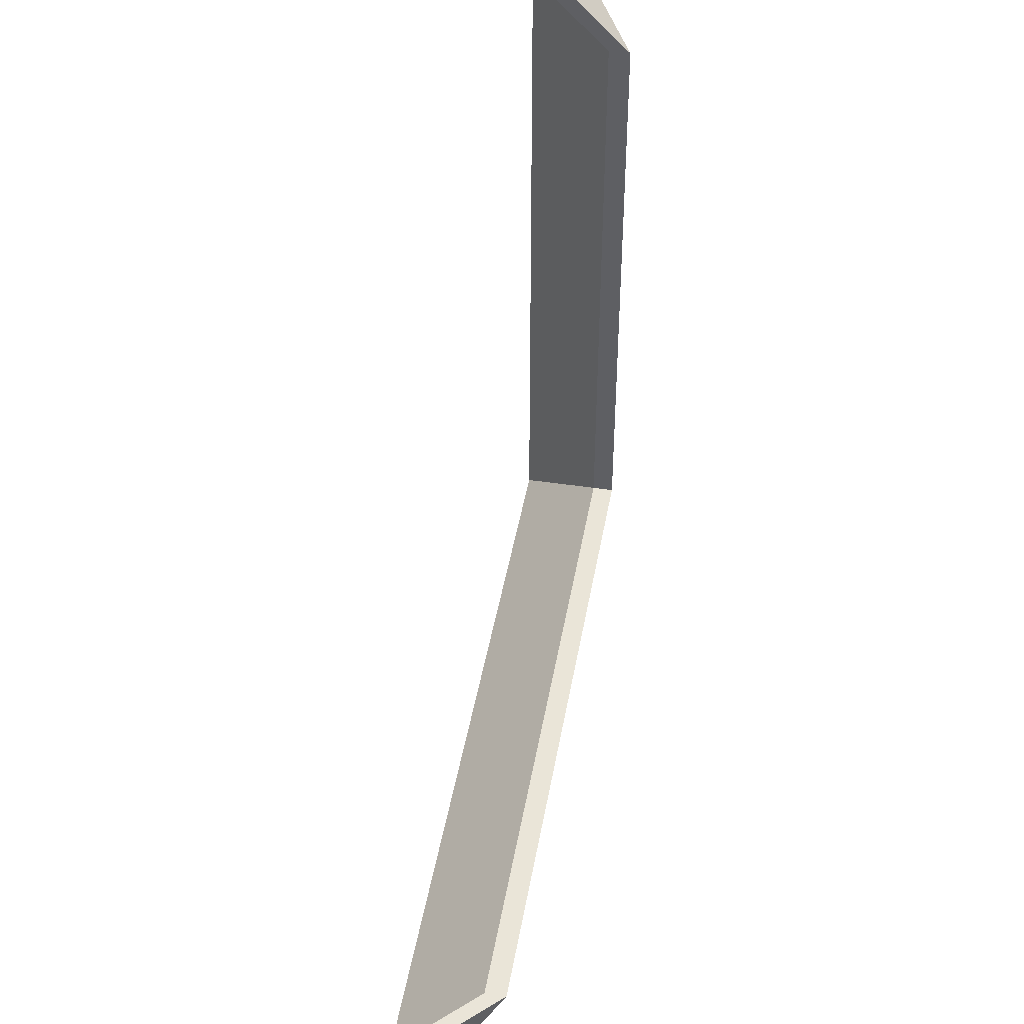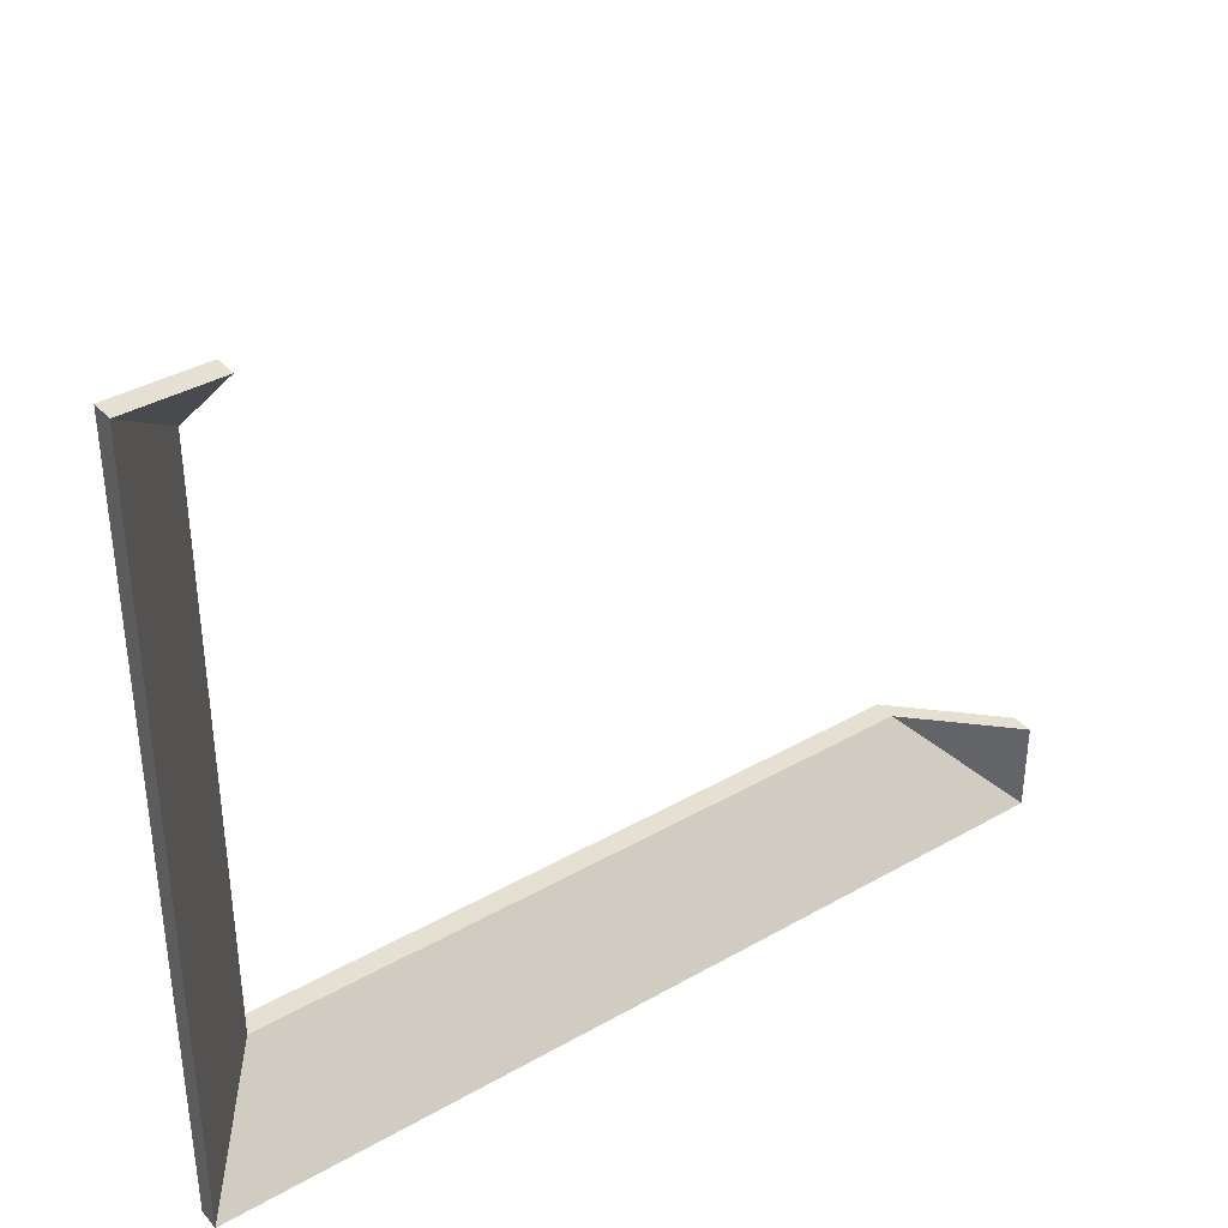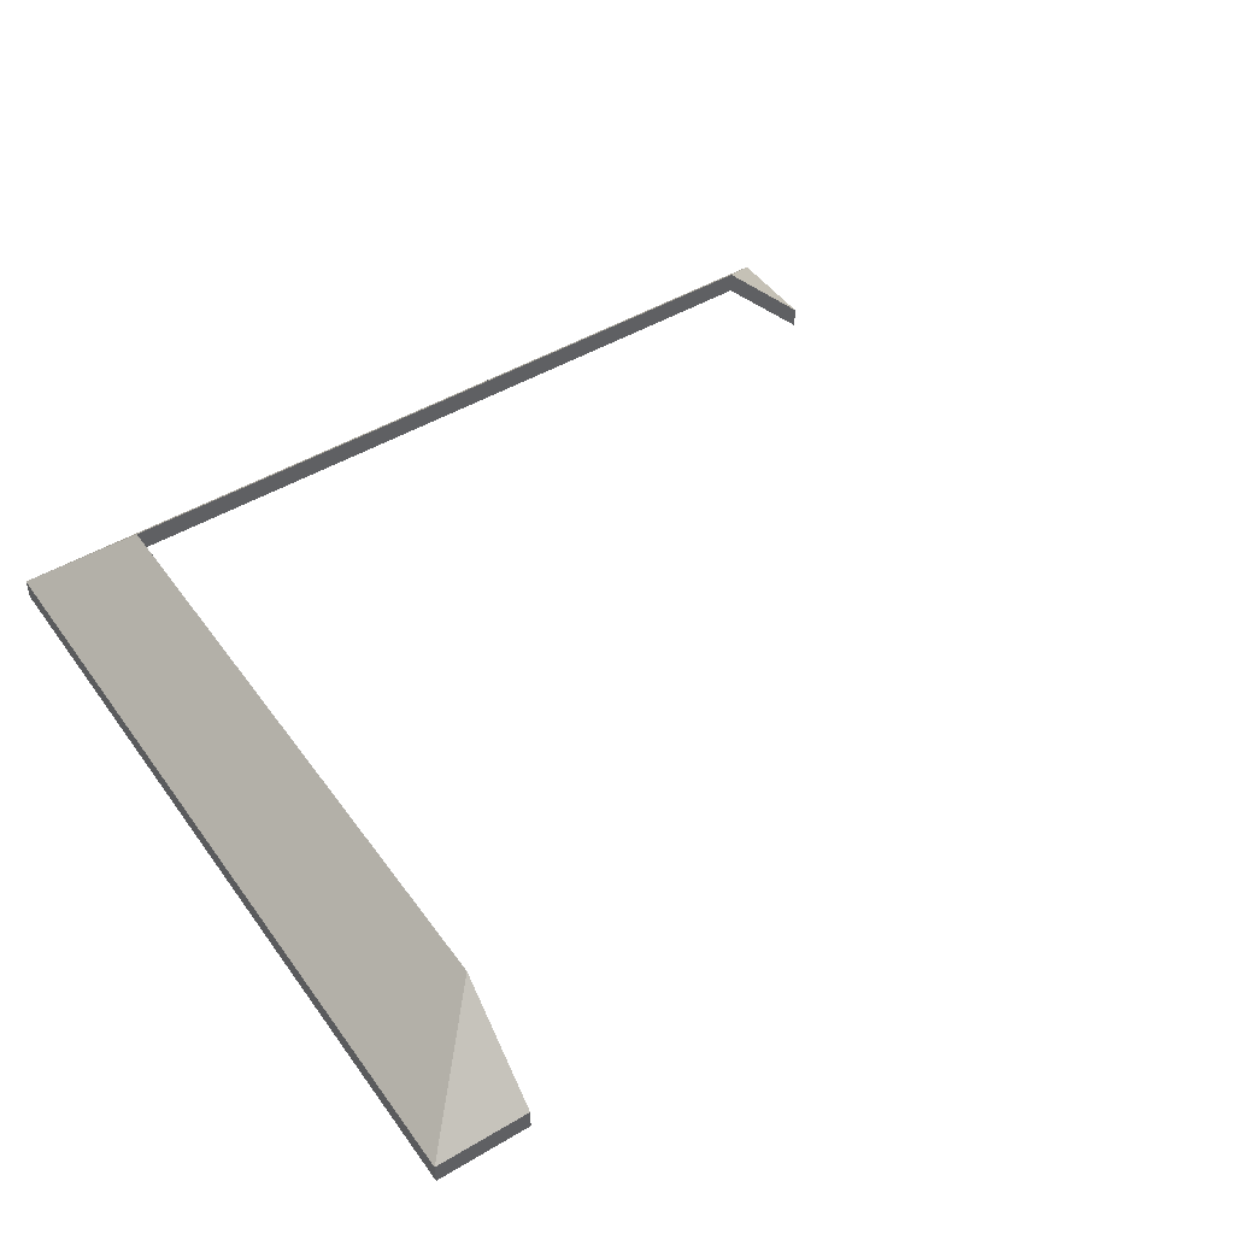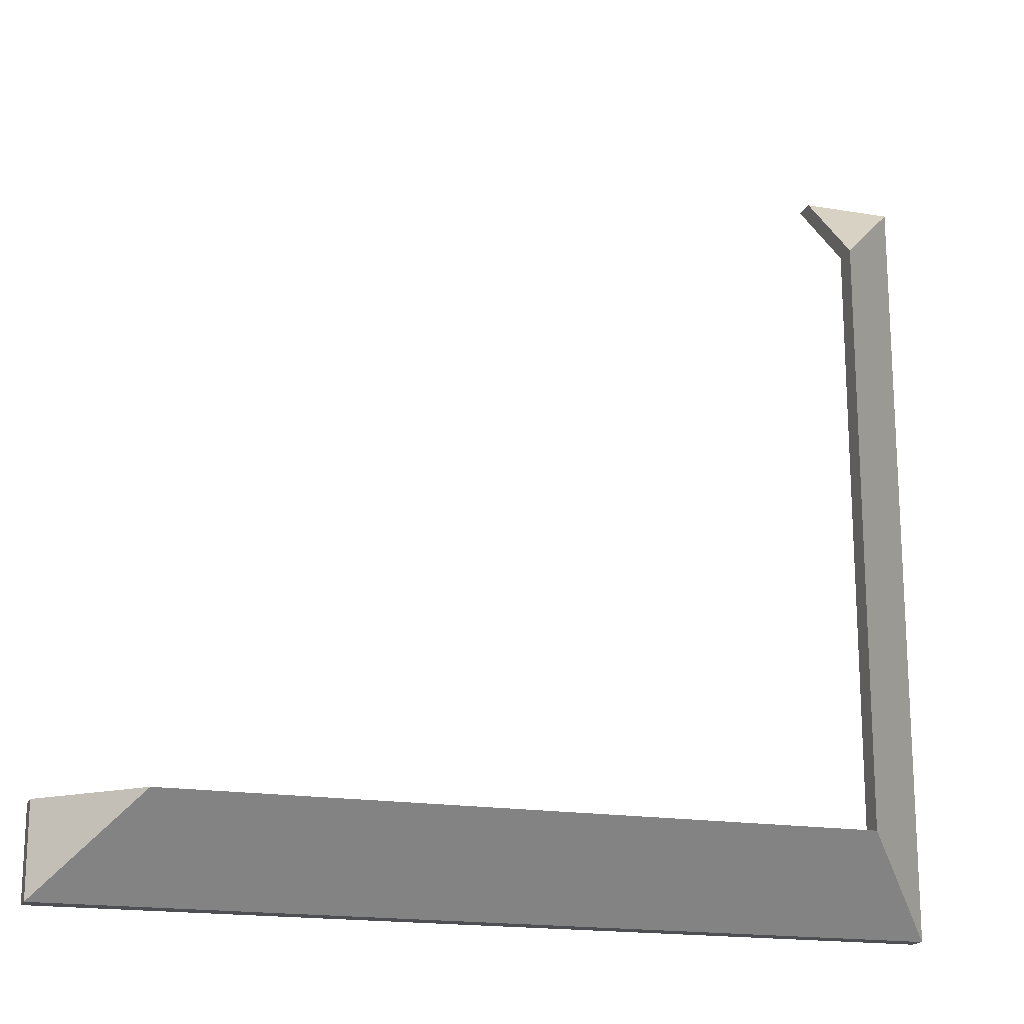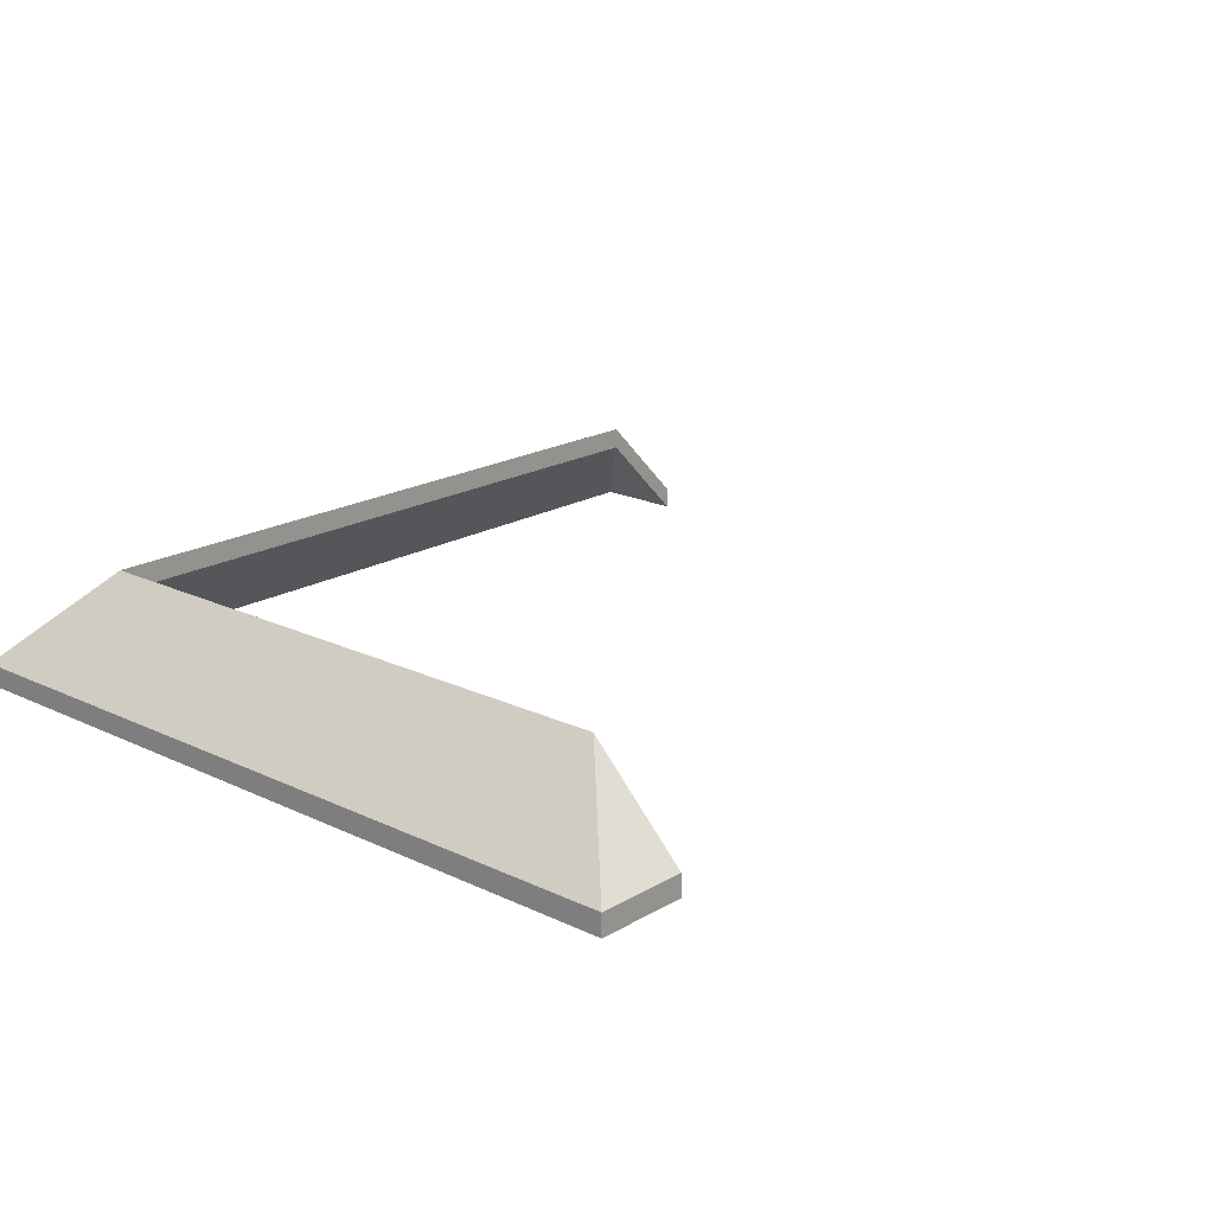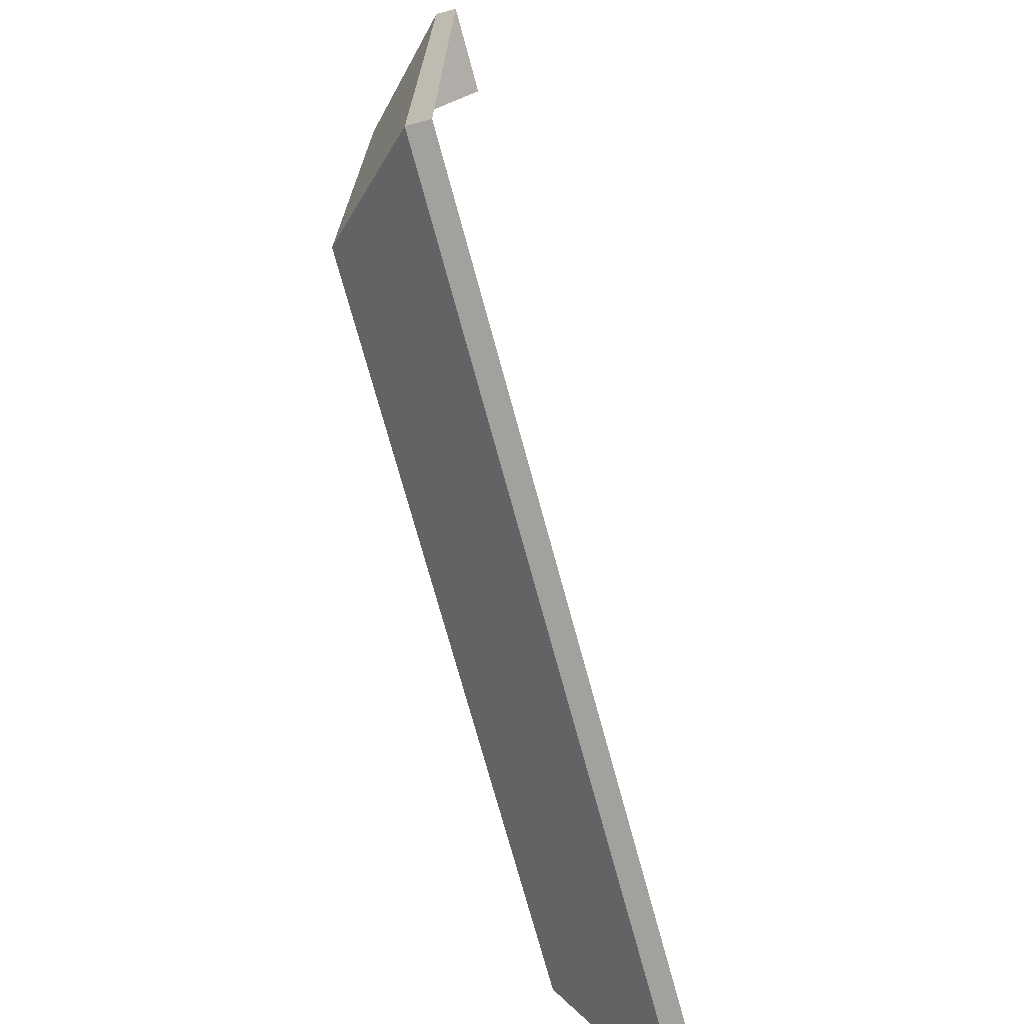
<metadata>
{"format":"obj","ext":"obj","renderer":"f3d","projection":"perspective","resolution":1024,"background":"white","views":[{"elev":45.3,"azim":100.0,"up":"+Z"},{"elev":37.6,"azim":-36.1,"up":"+Z"},{"elev":47.1,"azim":-33.9,"up":"+Y"},{"elev":-17.5,"azim":161.5,"up":"+Z"},{"elev":19.1,"azim":-47.9,"up":"+Y"},{"elev":-72.0,"azim":-74.9,"up":"+Z"}]}
</metadata>
<code>
o 268417
v -13.12 11.56 3.701
v -12.52 12.16 4.301
v -12.52 12.16 8.271
v -13.12 11.56 8.871
v -7.316 11.56 3.701
v -7.316 11.56 4.301
v -7.916 12.16 4.301
v -12.52 11.56 8.871
v -12.52 12.3 4.301
v -13.12 11.7 3.701
v -13.12 11.7 8.871
v -12.52 12.3 8.271
v -7.316 11.7 4.301
v -7.316 11.7 3.701
v -7.916 12.3 4.301
v -12.52 11.7 8.871
f 3 1 2
f 1 3 4
f 7 5 6
f 3 8 4
f 1 5 7
f 7 2 1
f 9 10 12
f 11 12 10
f 13 14 15
f 11 16 12
f 15 14 10
f 10 9 15
f 13 6 14
f 5 14 6
f 14 5 10
f 1 10 5
f 10 1 4
f 4 11 10
f 11 4 16
f 8 16 4
f 9 2 7
f 9 7 15
f 7 13 15
f 13 7 6
f 16 3 12
f 3 16 8
f 3 2 9
f 3 9 12

</code>
